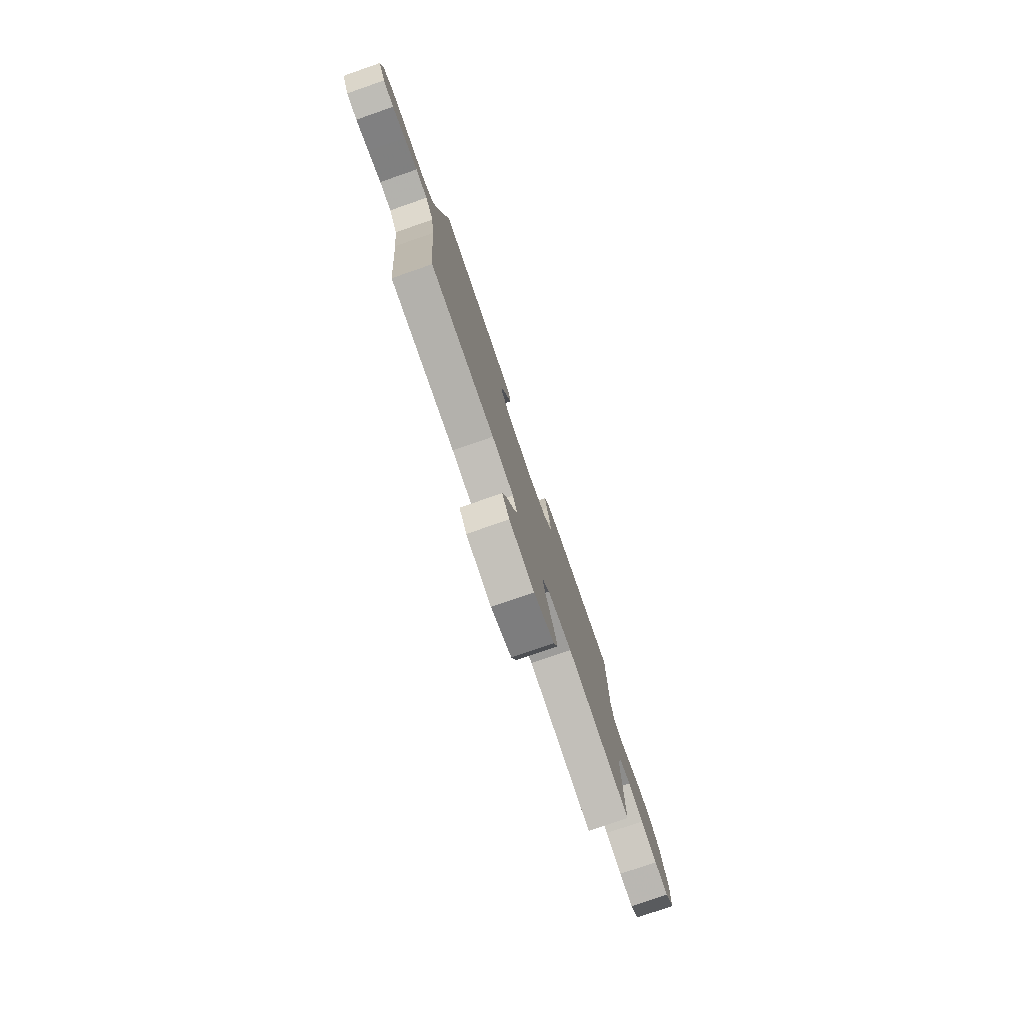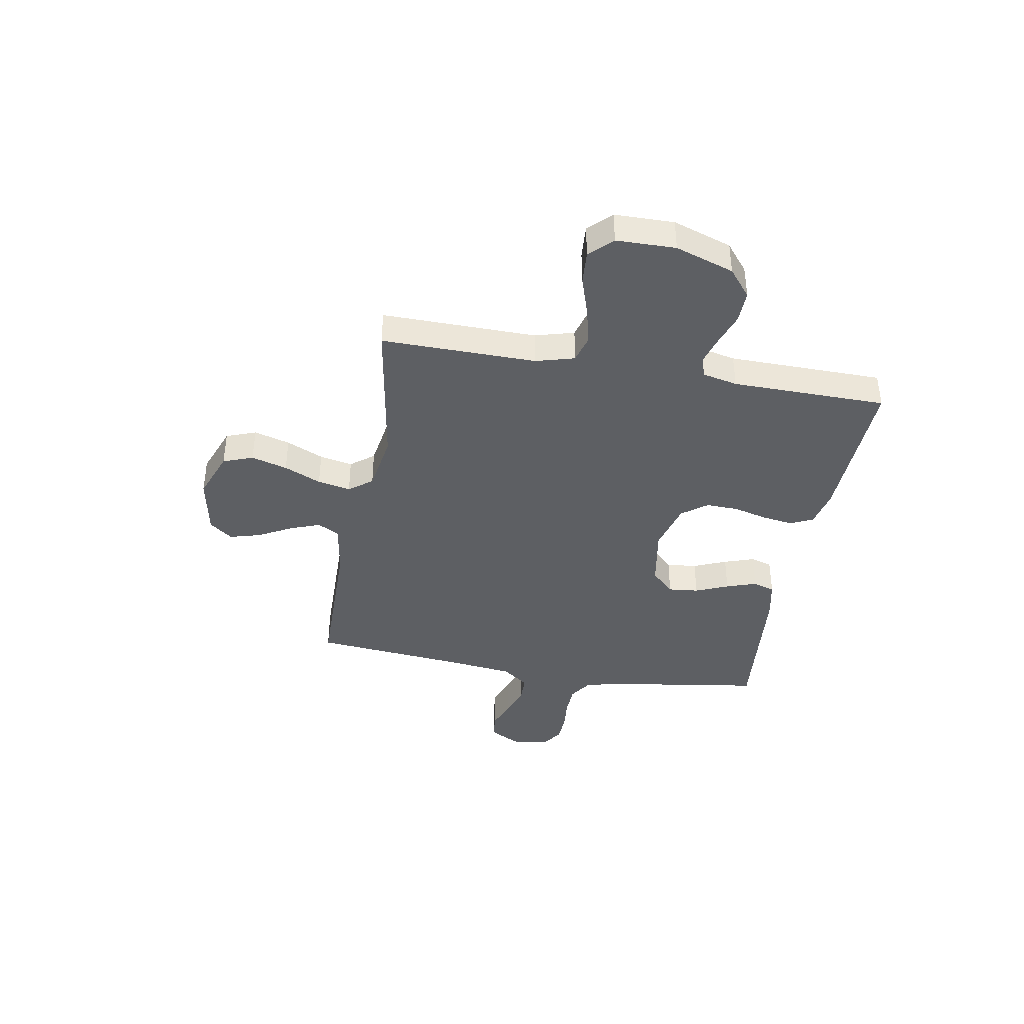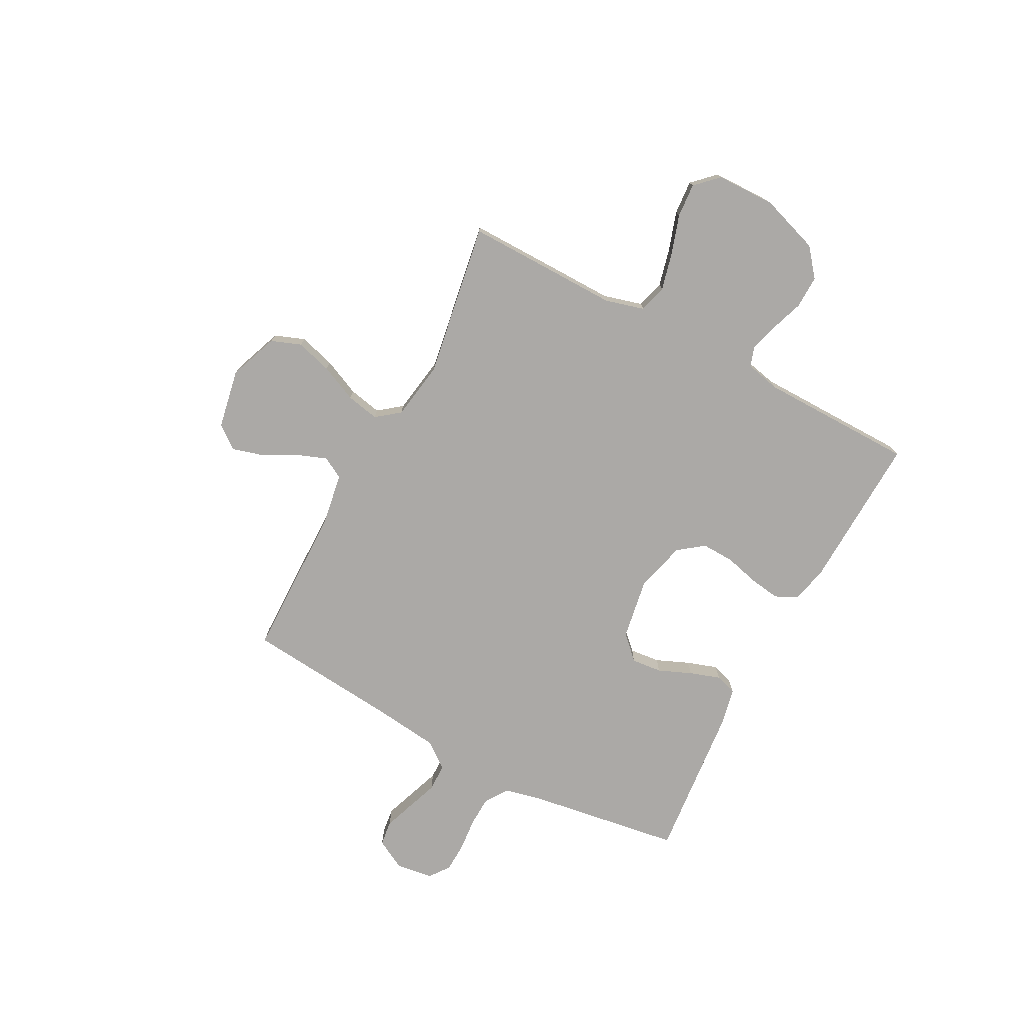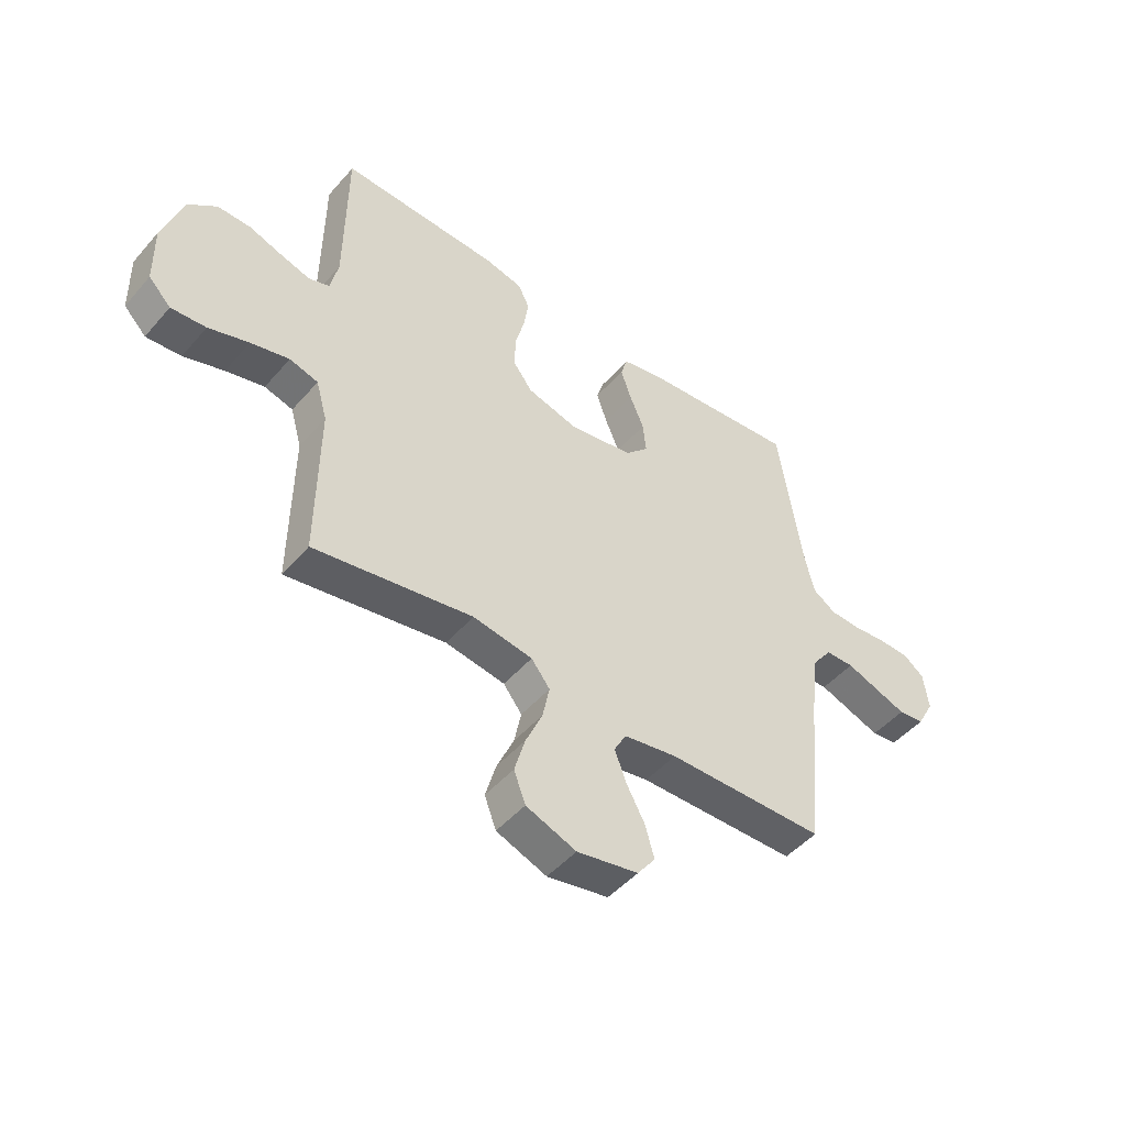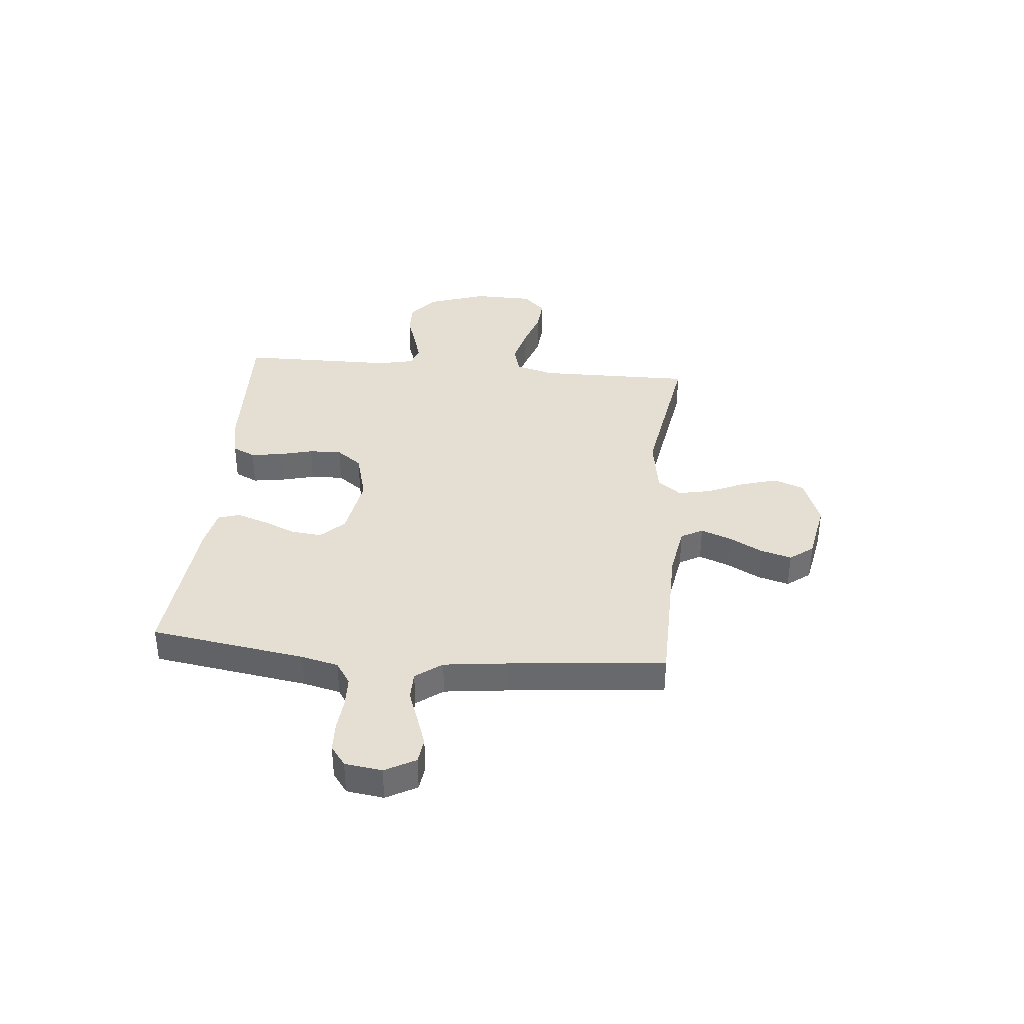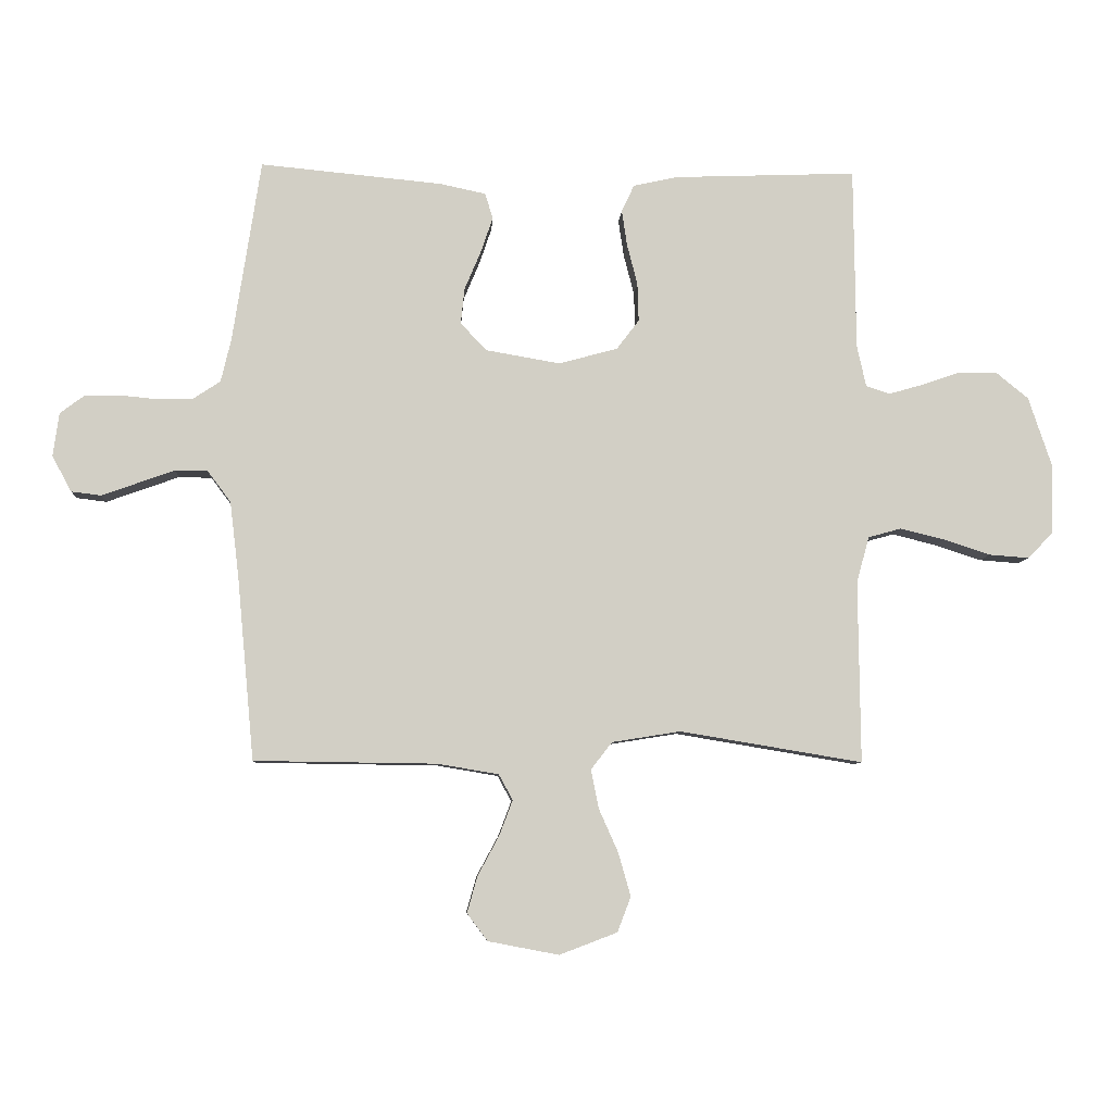
<metadata>
{"format":"obj","ext":"obj","renderer":"f3d","projection":"perspective","resolution":1024,"background":"white","views":[{"elev":-78.4,"azim":109.1,"up":"+Z"},{"elev":-39.8,"azim":-100.1,"up":"+Y"},{"elev":-75.6,"azim":-118.0,"up":"+Y"},{"elev":-48.0,"azim":-38.7,"up":"+Z"},{"elev":37.2,"azim":95.3,"up":"+Y"},{"elev":-7.4,"azim":176.9,"up":"+Z"}]}
</metadata>
<code>
v -0.5 0.07 0.5
v -0.2 0.07 0.489
v -0.127 0.07 0.473
v -0.106 0.07 0.429
v -0.115 0.07 0.369
v -0.132 0.07 0.303
v -0.134 0.07 0.24
v -0.097 0.07 0.191
v 0 0.07 0.165
v 0.121 0.07 0.186
v 0.165 0.07 0.231
v 0.159 0.07 0.29
v 0.132 0.07 0.354
v 0.112 0.07 0.413
v 0.125 0.07 0.455
v 0.2 0.07 0.471
v 0.5 0.07 0.5
v 0.546 0.07 0.2
v 0.563 0.07 0.128
v 0.607 0.07 0.099
v 0.666 0.07 0.097
v 0.73 0.07 0.103
v 0.787 0.07 0.101
v 0.826 0.07 0.072
v 0.836 0.07 0
v 0.804 0.07 -0.059
v 0.755 0.07 -0.065
v 0.696 0.07 -0.044
v 0.635 0.07 -0.022
v 0.581 0.07 -0.023
v 0.543 0.07 -0.074
v 0.528 0.07 -0.2
v 0.5 0.07 -0.5
v 0.2 0.07 -0.504
v 0.099 0.07 -0.521
v 0.076 0.07 -0.563
v 0.098 0.07 -0.621
v 0.133 0.07 -0.686
v 0.15 0.07 -0.746
v 0.116 0.07 -0.791
v 0 0.07 -0.813
v -0.095 0.07 -0.777
v -0.117 0.07 -0.719
v -0.097 0.07 -0.649
v -0.065 0.07 -0.577
v -0.052 0.07 -0.513
v -0.087 0.07 -0.468
v -0.2 0.07 -0.45
v -0.5 0.07 -0.5
v -0.497 0.07 -0.2
v -0.518 0.07 -0.125
v -0.572 0.07 -0.11
v -0.645 0.07 -0.128
v -0.721 0.07 -0.153
v -0.787 0.07 -0.158
v -0.829 0.07 -0.115
v -0.831 0.07 0
v -0.793 0.07 0.114
v -0.739 0.07 0.158
v -0.676 0.07 0.157
v -0.612 0.07 0.135
v -0.557 0.07 0.119
v -0.518 0.07 0.132
v -0.503 0.07 0.2
v -0.5 0 0.5
v -0.2 0 0.489
v -0.127 0 0.473
v -0.106 0 0.429
v -0.115 0 0.369
v -0.132 0 0.303
v -0.134 0 0.24
v -0.097 0 0.191
v 0 0 0.165
v 0.121 0 0.186
v 0.165 0 0.231
v 0.159 0 0.29
v 0.132 0 0.354
v 0.112 0 0.413
v 0.125 0 0.455
v 0.2 0 0.471
v 0.5 0 0.5
v 0.546 0 0.2
v 0.563 0 0.128
v 0.607 0 0.099
v 0.666 0 0.097
v 0.73 0 0.103
v 0.787 0 0.101
v 0.826 0 0.072
v 0.836 0 0
v 0.804 0 -0.059
v 0.755 0 -0.065
v 0.696 0 -0.044
v 0.635 0 -0.022
v 0.581 0 -0.023
v 0.543 0 -0.074
v 0.528 0 -0.2
v 0.5 0 -0.5
v 0.2 0 -0.504
v 0.099 0 -0.521
v 0.076 0 -0.563
v 0.098 0 -0.621
v 0.133 0 -0.686
v 0.15 0 -0.746
v 0.116 0 -0.791
v 0 0 -0.813
v -0.095 0 -0.777
v -0.117 0 -0.719
v -0.097 0 -0.649
v -0.065 0 -0.577
v -0.052 0 -0.513
v -0.087 0 -0.468
v -0.2 0 -0.45
v -0.5 0 -0.5
v -0.497 0 -0.2
v -0.518 0 -0.125
v -0.572 0 -0.11
v -0.645 0 -0.128
v -0.721 0 -0.153
v -0.787 0 -0.158
v -0.829 0 -0.115
v -0.831 0 0
v -0.793 0 0.114
v -0.739 0 0.158
v -0.676 0 0.157
v -0.612 0 0.135
v -0.557 0 0.119
v -0.518 0 0.132
v -0.503 0 0.2
f 58 59 60 61
f 58 61 62
f 57 58 62
f 56 57 62 63
f 53 54 55 56
f 52 53 56 63
f 48 49 50
f 47 48 50 51
f 42 43 44 45
f 42 45 46
f 41 42 46
f 40 41 46
f 37 38 39 40
f 36 37 40 46
f 35 36 46 47
f 32 33 34
f 31 32 34 35
f 30 31 35 47
f 26 27 28 29
f 24 25 26 29
f 24 29 30
f 21 22 23 24
f 20 21 24 30
f 19 20 30 47
f 15 16 17 18
f 12 13 14 15
f 12 15 18 19
f 3 4 5 6
f 3 6 7
f 64 1 2 3
f 63 64 3 7
f 51 52 63 7
f 11 12 19
f 10 11 19 47
f 9 10 47 51
f 51 7 8
f 8 9 51
f 125 124 123 122
f 126 125 122
f 126 122 121
f 127 126 121 120
f 120 119 118 117
f 127 120 117 116
f 114 113 112
f 115 114 112 111
f 109 108 107 106
f 110 109 106
f 110 106 105
f 110 105 104
f 104 103 102 101
f 110 104 101 100
f 111 110 100 99
f 98 97 96
f 99 98 96 95
f 111 99 95 94
f 93 92 91 90
f 93 90 89 88
f 94 93 88
f 88 87 86 85
f 94 88 85 84
f 111 94 84 83
f 82 81 80 79
f 79 78 77 76
f 83 82 79 76
f 70 69 68 67
f 71 70 67
f 67 66 65 128
f 71 67 128 127
f 71 127 116 115
f 83 76 75
f 111 83 75 74
f 115 111 74 73
f 72 71 115
f 115 73 72
f 1 65 66 2
f 2 66 67 3
f 3 67 68 4
f 4 68 69 5
f 5 69 70 6
f 6 70 71 7
f 7 71 72 8
f 8 72 73 9
f 9 73 74 10
f 10 74 75 11
f 11 75 76 12
f 12 76 77 13
f 13 77 78 14
f 14 78 79 15
f 15 79 80 16
f 16 80 81 17
f 17 81 82 18
f 18 82 83 19
f 19 83 84 20
f 20 84 85 21
f 21 85 86 22
f 22 86 87 23
f 23 87 88 24
f 24 88 89 25
f 25 89 90 26
f 26 90 91 27
f 27 91 92 28
f 28 92 93 29
f 29 93 94 30
f 30 94 95 31
f 31 95 96 32
f 32 96 97 33
f 33 97 98 34
f 34 98 99 35
f 35 99 100 36
f 36 100 101 37
f 37 101 102 38
f 38 102 103 39
f 39 103 104 40
f 40 104 105 41
f 41 105 106 42
f 42 106 107 43
f 43 107 108 44
f 44 108 109 45
f 45 109 110 46
f 46 110 111 47
f 47 111 112 48
f 48 112 113 49
f 49 113 114 50
f 50 114 115 51
f 51 115 116 52
f 52 116 117 53
f 53 117 118 54
f 54 118 119 55
f 55 119 120 56
f 56 120 121 57
f 57 121 122 58
f 58 122 123 59
f 59 123 124 60
f 60 124 125 61
f 61 125 126 62
f 62 126 127 63
f 63 127 128 64
f 64 128 65 1

</code>
